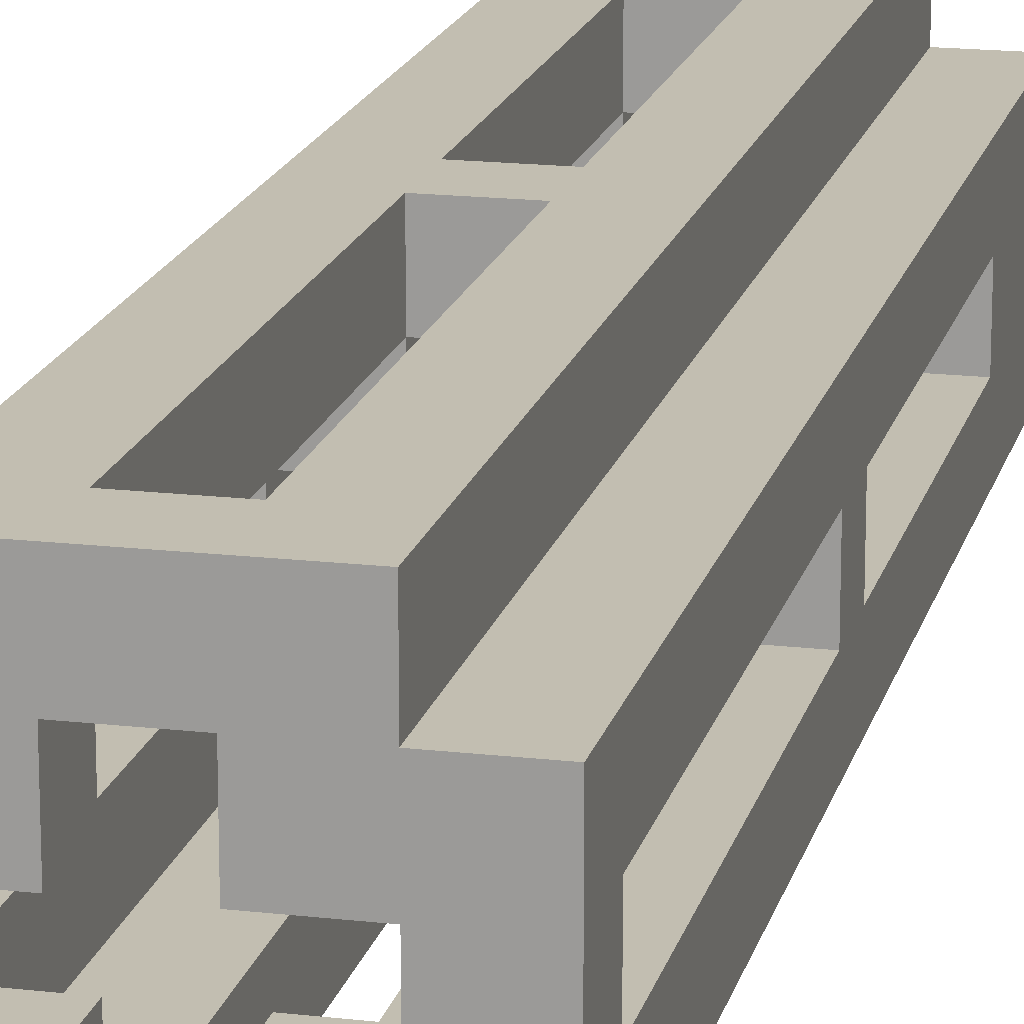
<metadata>
{"format":"obj","ext":"obj","renderer":"f3d","projection":"perspective","resolution":1024,"background":"white","views":[{"elev":17.1,"azim":13.2,"up":"+Y"}]}
</metadata>
<code>
o
v 4.1 4 -3.2
v 4.1 4 -3.3
v 4.1 4 -4
v 4.1 4 -4.1
v 4.1 4 -4.7
v 4.1 4 -4.9
v 4.1 4 -5
v 4.1 4.1 -3.3
v 4.1 4.1 -4
v 4.1 4.1 -4.1
v 4.1 4.1 -4.7
v 4.1 4.1 -4.9
v 4.1 4.1 -5
v 4.1 4.2 -3.3
v 4.1 4.2 -4
v 4.1 4.2 -4.1
v 4.1 4.2 -4.7
v 4.1 4.2 -4.9
v 4.1 4.2 -5
v 4.1 4.3 -3.2
v 4.1 4.3 -3.3
v 4.1 4.3 -4
v 4.1 4.3 -4.1
v 4.1 4.3 -4.7
v 4.1 4.3 -4.9
v 4.1 4.3 -5
v 4.2 3.9 -3.2
v 4.2 3.9 -3.3
v 4.2 3.9 -4
v 4.2 3.9 -4.1
v 4.2 3.9 -4.7
v 4.2 3.9 -4.9
v 4.2 3.9 -5
v 4.2 4 -3.2
v 4.2 4 -3.3
v 4.2 4 -4
v 4.2 4 -4.1
v 4.2 4 -4.7
v 4.2 4 -4.9
v 4.2 4 -5
v 4.2 4.3 -3.2
v 4.2 4.3 -3.3
v 4.2 4.3 -4
v 4.2 4.3 -4.1
v 4.2 4.3 -4.7
v 4.2 4.3 -4.9
v 4.2 4.3 -5
v 4.2 4.4 -3.2
v 4.2 4.4 -3.3
v 4.2 4.4 -4
v 4.2 4.4 -4.1
v 4.2 4.4 -4.7
v 4.2 4.4 -4.9
v 4.2 4.4 -5
v 4.4 3.9 -3.3
v 4.4 3.9 -4
v 4.4 3.9 -4.1
v 4.4 3.9 -4.7
v 4.4 3.9 -4.9
v 4.4 3.9 -5
v 4.4 4 -3.2
v 4.4 4 -3.3
v 4.4 4 -4
v 4.4 4 -4.1
v 4.4 4 -4.7
v 4.4 4 -4.9
v 4.4 4 -5
v 4.4 4.1 -3.2
v 4.4 4.1 -3.3
v 4.4 4.1 -4
v 4.4 4.1 -4.1
v 4.4 4.1 -4.7
v 4.4 4.1 -4.9
v 4.4 4.2 -3.2
v 4.4 4.2 -3.3
v 4.4 4.2 -4
v 4.4 4.2 -4.1
v 4.4 4.2 -4.7
v 4.4 4.2 -4.9
v 4.4 4.3 -3.2
v 4.4 4.3 -3.3
v 4.4 4.3 -4
v 4.4 4.3 -4.1
v 4.4 4.3 -4.7
v 4.4 4.3 -4.9
v 4.4 4.3 -5
v 4.4 4.4 -3.3
v 4.4 4.4 -4
v 4.4 4.4 -4.1
v 4.4 4.4 -4.7
v 4.4 4.4 -4.9
v 4.4 4.4 -5
v 4.5 4 -3.3
v 4.5 4 -4
v 4.5 4 -4.1
v 4.5 4 -4.7
v 4.5 4 -4.9
v 4.5 4 -5
v 4.5 4.1 -3.2
v 4.5 4.1 -3.3
v 4.5 4.1 -4
v 4.5 4.1 -4.1
v 4.5 4.1 -4.7
v 4.5 4.1 -4.9
v 4.5 4.1 -5
v 4.5 4.2 -3.2
v 4.5 4.2 -3.3
v 4.5 4.2 -4
v 4.5 4.2 -4.1
v 4.5 4.2 -4.7
v 4.5 4.2 -4.9
v 4.5 4.2 -5
v 4.5 4.3 -3.3
v 4.5 4.3 -4
v 4.5 4.3 -4.1
v 4.5 4.3 -4.7
v 4.5 4.3 -4.9
v 4.5 4.3 -5
v 4.2 4 -3.3
v 4.2 4 -4
v 4.2 4 -4.1
v 4.2 4 -4.7
v 4.2 4 -4.9
v 4.2 4 -5
v 4.2 4.1 -3.2
v 4.2 4.1 -3.3
v 4.2 4.1 -4
v 4.2 4.1 -4.1
v 4.2 4.1 -4.7
v 4.2 4.1 -4.9
v 4.2 4.1 -5
v 4.2 4.2 -3.2
v 4.2 4.2 -3.3
v 4.2 4.2 -4
v 4.2 4.2 -4.1
v 4.2 4.2 -4.7
v 4.2 4.2 -4.9
v 4.2 4.2 -5
v 4.2 4.3 -3.3
v 4.2 4.3 -4
v 4.2 4.3 -4.1
v 4.2 4.3 -4.7
v 4.2 4.3 -4.9
v 4.2 4.3 -5
v 4.3 3.9 -3.3
v 4.3 3.9 -4
v 4.3 3.9 -4.1
v 4.3 3.9 -4.7
v 4.3 3.9 -4.9
v 4.3 3.9 -5
v 4.3 4 -3.2
v 4.3 4 -3.3
v 4.3 4 -4
v 4.3 4 -4.1
v 4.3 4 -4.7
v 4.3 4 -4.9
v 4.3 4 -5
v 4.3 4.1 -3.2
v 4.3 4.1 -3.3
v 4.3 4.1 -4
v 4.3 4.1 -4.1
v 4.3 4.1 -4.7
v 4.3 4.1 -4.9
v 4.3 4.2 -3.2
v 4.3 4.2 -3.3
v 4.3 4.2 -4
v 4.3 4.2 -4.1
v 4.3 4.2 -4.7
v 4.3 4.2 -4.9
v 4.3 4.3 -3.2
v 4.3 4.3 -3.3
v 4.3 4.3 -4
v 4.3 4.3 -4.1
v 4.3 4.3 -4.7
v 4.3 4.3 -4.9
v 4.3 4.3 -5
v 4.3 4.4 -3.3
v 4.3 4.4 -4
v 4.3 4.4 -4.1
v 4.3 4.4 -4.7
v 4.3 4.4 -4.9
v 4.3 4.4 -5
v 4.5 3.9 -3.2
v 4.5 3.9 -3.3
v 4.5 3.9 -4
v 4.5 3.9 -4.1
v 4.5 3.9 -4.7
v 4.5 3.9 -4.9
v 4.5 3.9 -5
v 4.5 4 -3.2
v 4.5 4 -3.3
v 4.5 4 -4
v 4.5 4 -4.1
v 4.5 4 -4.7
v 4.5 4 -4.9
v 4.5 4 -5
v 4.5 4.3 -3.2
v 4.5 4.3 -3.3
v 4.5 4.3 -4
v 4.5 4.3 -4.1
v 4.5 4.3 -4.7
v 4.5 4.3 -4.9
v 4.5 4.3 -5
v 4.5 4.4 -3.2
v 4.5 4.4 -3.3
v 4.5 4.4 -4
v 4.5 4.4 -4.1
v 4.5 4.4 -4.7
v 4.5 4.4 -4.9
v 4.5 4.4 -5
v 4.6 4 -3.2
v 4.6 4 -3.3
v 4.6 4 -4
v 4.6 4 -4.1
v 4.6 4 -4.7
v 4.6 4 -4.9
v 4.6 4 -5
v 4.6 4.1 -3.3
v 4.6 4.1 -4
v 4.6 4.1 -4.1
v 4.6 4.1 -4.7
v 4.6 4.1 -4.9
v 4.6 4.1 -5
v 4.6 4.2 -3.3
v 4.6 4.2 -4
v 4.6 4.2 -4.1
v 4.6 4.2 -4.7
v 4.6 4.2 -4.9
v 4.6 4.2 -5
v 4.6 4.3 -3.2
v 4.6 4.3 -3.3
v 4.6 4.3 -4
v 4.6 4.3 -4.1
v 4.6 4.3 -4.7
v 4.6 4.3 -4.9
v 4.6 4.3 -5
v 4.1 4 -3.2
v 4.1 4.3 -3.2
v 4.2 3.9 -3.2
v 4.2 4 -3.2
v 4.2 4.1 -3.2
v 4.2 4.2 -3.2
v 4.2 4.3 -3.2
v 4.2 4.4 -3.2
v 4.3 4 -3.2
v 4.3 4.1 -3.2
v 4.3 4.2 -3.2
v 4.3 4.3 -3.2
v 4.4 4 -3.2
v 4.4 4.1 -3.2
v 4.4 4.2 -3.2
v 4.4 4.3 -3.2
v 4.5 3.9 -3.2
v 4.5 4 -3.2
v 4.5 4.1 -3.2
v 4.5 4.2 -3.2
v 4.5 4.3 -3.2
v 4.5 4.4 -3.2
v 4.6 4 -3.2
v 4.6 4.3 -3.2
v 4.1 4.1 -4
v 4.1 4.2 -4
v 4.2 4 -4
v 4.2 4.1 -4
v 4.2 4.2 -4
v 4.2 4.3 -4
v 4.3 3.9 -4
v 4.3 4 -4
v 4.3 4.1 -4
v 4.3 4.2 -4
v 4.3 4.3 -4
v 4.3 4.4 -4
v 4.4 3.9 -4
v 4.4 4 -4
v 4.4 4.1 -4
v 4.4 4.2 -4
v 4.4 4.3 -4
v 4.4 4.4 -4
v 4.5 4 -4
v 4.5 4.1 -4
v 4.5 4.2 -4
v 4.5 4.3 -4
v 4.6 4.1 -4
v 4.6 4.2 -4
v 4.1 4.1 -4.7
v 4.1 4.2 -4.7
v 4.2 4 -4.7
v 4.2 4.1 -4.7
v 4.2 4.2 -4.7
v 4.2 4.3 -4.7
v 4.3 3.9 -4.7
v 4.3 4 -4.7
v 4.3 4.1 -4.7
v 4.3 4.2 -4.7
v 4.3 4.3 -4.7
v 4.3 4.4 -4.7
v 4.4 3.9 -4.7
v 4.4 4 -4.7
v 4.4 4.1 -4.7
v 4.4 4.2 -4.7
v 4.4 4.3 -4.7
v 4.4 4.4 -4.7
v 4.5 4 -4.7
v 4.5 4.1 -4.7
v 4.5 4.2 -4.7
v 4.5 4.3 -4.7
v 4.6 4.1 -4.7
v 4.6 4.2 -4.7
v 4.1 4.1 -3.3
v 4.1 4.2 -3.3
v 4.2 4 -3.3
v 4.2 4.1 -3.3
v 4.2 4.2 -3.3
v 4.2 4.3 -3.3
v 4.3 3.9 -3.3
v 4.3 4 -3.3
v 4.3 4.1 -3.3
v 4.3 4.2 -3.3
v 4.3 4.3 -3.3
v 4.3 4.4 -3.3
v 4.4 3.9 -3.3
v 4.4 4 -3.3
v 4.4 4.1 -3.3
v 4.4 4.2 -3.3
v 4.4 4.3 -3.3
v 4.4 4.4 -3.3
v 4.5 4 -3.3
v 4.5 4.1 -3.3
v 4.5 4.2 -3.3
v 4.5 4.3 -3.3
v 4.6 4.1 -3.3
v 4.6 4.2 -3.3
v 4.1 4.1 -4.1
v 4.1 4.2 -4.1
v 4.2 4 -4.1
v 4.2 4.1 -4.1
v 4.2 4.2 -4.1
v 4.2 4.3 -4.1
v 4.3 3.9 -4.1
v 4.3 4 -4.1
v 4.3 4.1 -4.1
v 4.3 4.2 -4.1
v 4.3 4.3 -4.1
v 4.3 4.4 -4.1
v 4.4 3.9 -4.1
v 4.4 4 -4.1
v 4.4 4.1 -4.1
v 4.4 4.2 -4.1
v 4.4 4.3 -4.1
v 4.4 4.4 -4.1
v 4.5 4 -4.1
v 4.5 4.1 -4.1
v 4.5 4.2 -4.1
v 4.5 4.3 -4.1
v 4.6 4.1 -4.1
v 4.6 4.2 -4.1
v 4.1 4.1 -4.9
v 4.1 4.2 -4.9
v 4.2 4 -4.9
v 4.2 4.1 -4.9
v 4.2 4.2 -4.9
v 4.2 4.3 -4.9
v 4.3 3.9 -4.9
v 4.3 4 -4.9
v 4.3 4.1 -4.9
v 4.3 4.2 -4.9
v 4.3 4.3 -4.9
v 4.3 4.4 -4.9
v 4.4 3.9 -4.9
v 4.4 4 -4.9
v 4.4 4.1 -4.9
v 4.4 4.2 -4.9
v 4.4 4.3 -4.9
v 4.4 4.4 -4.9
v 4.5 4 -4.9
v 4.5 4.1 -4.9
v 4.5 4.2 -4.9
v 4.5 4.3 -4.9
v 4.6 4.1 -4.9
v 4.6 4.2 -4.9
v 4.1 4 -5
v 4.1 4.1 -5
v 4.1 4.2 -5
v 4.1 4.3 -5
v 4.2 3.9 -5
v 4.2 4 -5
v 4.2 4.1 -5
v 4.2 4.2 -5
v 4.2 4.3 -5
v 4.2 4.4 -5
v 4.3 3.9 -5
v 4.3 4 -5
v 4.3 4.3 -5
v 4.3 4.4 -5
v 4.4 3.9 -5
v 4.4 4 -5
v 4.4 4.3 -5
v 4.4 4.4 -5
v 4.5 3.9 -5
v 4.5 4 -5
v 4.5 4.1 -5
v 4.5 4.2 -5
v 4.5 4.3 -5
v 4.5 4.4 -5
v 4.6 4 -5
v 4.6 4.1 -5
v 4.6 4.2 -5
v 4.6 4.3 -5
v 4.2 3.9 -3.2
v 4.5 3.9 -3.2
v 4.2 3.9 -3.3
v 4.3 3.9 -3.3
v 4.4 3.9 -3.3
v 4.5 3.9 -3.3
v 4.2 3.9 -4
v 4.3 3.9 -4
v 4.4 3.9 -4
v 4.5 3.9 -4
v 4.2 3.9 -4.1
v 4.3 3.9 -4.1
v 4.4 3.9 -4.1
v 4.5 3.9 -4.1
v 4.2 3.9 -4.7
v 4.3 3.9 -4.7
v 4.4 3.9 -4.7
v 4.5 3.9 -4.7
v 4.2 3.9 -4.9
v 4.3 3.9 -4.9
v 4.4 3.9 -4.9
v 4.5 3.9 -4.9
v 4.2 3.9 -5
v 4.3 3.9 -5
v 4.4 3.9 -5
v 4.5 3.9 -5
v 4.1 4 -3.2
v 4.2 4 -3.2
v 4.5 4 -3.2
v 4.6 4 -3.2
v 4.1 4 -3.3
v 4.2 4 -3.3
v 4.5 4 -3.3
v 4.6 4 -3.3
v 4.1 4 -4
v 4.2 4 -4
v 4.5 4 -4
v 4.6 4 -4
v 4.1 4 -4.1
v 4.2 4 -4.1
v 4.5 4 -4.1
v 4.6 4 -4.1
v 4.1 4 -4.7
v 4.2 4 -4.7
v 4.5 4 -4.7
v 4.6 4 -4.7
v 4.1 4 -4.9
v 4.2 4 -4.9
v 4.5 4 -4.9
v 4.6 4 -4.9
v 4.1 4 -5
v 4.2 4 -5
v 4.5 4 -5
v 4.6 4 -5
v 4.2 4.2 -3.2
v 4.3 4.2 -3.2
v 4.4 4.2 -3.2
v 4.5 4.2 -3.2
v 4.1 4.2 -3.3
v 4.2 4.2 -3.3
v 4.3 4.2 -3.3
v 4.4 4.2 -3.3
v 4.5 4.2 -3.3
v 4.6 4.2 -3.3
v 4.1 4.2 -4
v 4.2 4.2 -4
v 4.3 4.2 -4
v 4.4 4.2 -4
v 4.5 4.2 -4
v 4.6 4.2 -4
v 4.1 4.2 -4.1
v 4.2 4.2 -4.1
v 4.3 4.2 -4.1
v 4.4 4.2 -4.1
v 4.5 4.2 -4.1
v 4.6 4.2 -4.1
v 4.1 4.2 -4.7
v 4.2 4.2 -4.7
v 4.3 4.2 -4.7
v 4.4 4.2 -4.7
v 4.5 4.2 -4.7
v 4.6 4.2 -4.7
v 4.1 4.2 -4.9
v 4.2 4.2 -4.9
v 4.3 4.2 -4.9
v 4.4 4.2 -4.9
v 4.5 4.2 -4.9
v 4.6 4.2 -4.9
v 4.1 4.2 -5
v 4.2 4.2 -5
v 4.5 4.2 -5
v 4.6 4.2 -5
v 4.3 4.3 -3.2
v 4.4 4.3 -3.2
v 4.2 4.3 -3.3
v 4.3 4.3 -3.3
v 4.4 4.3 -3.3
v 4.5 4.3 -3.3
v 4.2 4.3 -4
v 4.3 4.3 -4
v 4.4 4.3 -4
v 4.5 4.3 -4
v 4.2 4.3 -4.1
v 4.3 4.3 -4.1
v 4.4 4.3 -4.1
v 4.5 4.3 -4.1
v 4.2 4.3 -4.7
v 4.3 4.3 -4.7
v 4.4 4.3 -4.7
v 4.5 4.3 -4.7
v 4.2 4.3 -4.9
v 4.3 4.3 -4.9
v 4.4 4.3 -4.9
v 4.5 4.3 -4.9
v 4.2 4.3 -5
v 4.3 4.3 -5
v 4.4 4.3 -5
v 4.5 4.3 -5
v 4.3 4 -3.2
v 4.4 4 -3.2
v 4.2 4 -3.3
v 4.3 4 -3.3
v 4.4 4 -3.3
v 4.5 4 -3.3
v 4.2 4 -4
v 4.3 4 -4
v 4.4 4 -4
v 4.5 4 -4
v 4.2 4 -4.1
v 4.3 4 -4.1
v 4.4 4 -4.1
v 4.5 4 -4.1
v 4.2 4 -4.7
v 4.3 4 -4.7
v 4.4 4 -4.7
v 4.5 4 -4.7
v 4.2 4 -4.9
v 4.3 4 -4.9
v 4.4 4 -4.9
v 4.5 4 -4.9
v 4.2 4 -5
v 4.3 4 -5
v 4.4 4 -5
v 4.5 4 -5
v 4.2 4.1 -3.2
v 4.3 4.1 -3.2
v 4.4 4.1 -3.2
v 4.5 4.1 -3.2
v 4.1 4.1 -3.3
v 4.2 4.1 -3.3
v 4.3 4.1 -3.3
v 4.4 4.1 -3.3
v 4.5 4.1 -3.3
v 4.6 4.1 -3.3
v 4.1 4.1 -4
v 4.2 4.1 -4
v 4.3 4.1 -4
v 4.4 4.1 -4
v 4.5 4.1 -4
v 4.6 4.1 -4
v 4.1 4.1 -4.1
v 4.2 4.1 -4.1
v 4.3 4.1 -4.1
v 4.4 4.1 -4.1
v 4.5 4.1 -4.1
v 4.6 4.1 -4.1
v 4.1 4.1 -4.7
v 4.2 4.1 -4.7
v 4.3 4.1 -4.7
v 4.4 4.1 -4.7
v 4.5 4.1 -4.7
v 4.6 4.1 -4.7
v 4.1 4.1 -4.9
v 4.2 4.1 -4.9
v 4.3 4.1 -4.9
v 4.4 4.1 -4.9
v 4.5 4.1 -4.9
v 4.6 4.1 -4.9
v 4.1 4.1 -5
v 4.2 4.1 -5
v 4.5 4.1 -5
v 4.6 4.1 -5
v 4.1 4.3 -3.2
v 4.2 4.3 -3.2
v 4.5 4.3 -3.2
v 4.6 4.3 -3.2
v 4.1 4.3 -3.3
v 4.2 4.3 -3.3
v 4.5 4.3 -3.3
v 4.6 4.3 -3.3
v 4.1 4.3 -4
v 4.2 4.3 -4
v 4.5 4.3 -4
v 4.6 4.3 -4
v 4.1 4.3 -4.1
v 4.2 4.3 -4.1
v 4.5 4.3 -4.1
v 4.6 4.3 -4.1
v 4.1 4.3 -4.7
v 4.2 4.3 -4.7
v 4.5 4.3 -4.7
v 4.6 4.3 -4.7
v 4.1 4.3 -4.9
v 4.2 4.3 -4.9
v 4.5 4.3 -4.9
v 4.6 4.3 -4.9
v 4.1 4.3 -5
v 4.2 4.3 -5
v 4.5 4.3 -5
v 4.6 4.3 -5
v 4.2 4.4 -3.2
v 4.5 4.4 -3.2
v 4.2 4.4 -3.3
v 4.3 4.4 -3.3
v 4.4 4.4 -3.3
v 4.5 4.4 -3.3
v 4.2 4.4 -4
v 4.3 4.4 -4
v 4.4 4.4 -4
v 4.5 4.4 -4
v 4.2 4.4 -4.1
v 4.3 4.4 -4.1
v 4.4 4.4 -4.1
v 4.5 4.4 -4.1
v 4.2 4.4 -4.7
v 4.3 4.4 -4.7
v 4.4 4.4 -4.7
v 4.5 4.4 -4.7
v 4.2 4.4 -4.9
v 4.3 4.4 -4.9
v 4.4 4.4 -4.9
v 4.5 4.4 -4.9
v 4.2 4.4 -5
v 4.3 4.4 -5
v 4.4 4.4 -5
v 4.5 4.4 -5
f 8 2 1
f 8 3 2
f 9 4 3
f 9 3 8
f 10 5 4
f 10 4 9
f 11 6 5
f 11 5 10
f 12 7 6
f 12 6 11
f 13 7 12
f 14 8 1
f 15 10 9
f 16 10 15
f 17 12 11
f 18 12 17
f 20 14 1
f 21 15 14
f 21 14 20
f 22 16 15
f 22 15 21
f 23 17 16
f 23 16 22
f 24 18 17
f 24 17 23
f 25 19 18
f 25 18 24
f 26 19 25
f 34 28 27
f 35 29 28
f 35 28 34
f 36 30 29
f 36 29 35
f 37 31 30
f 37 30 36
f 38 32 31
f 38 31 37
f 39 33 32
f 39 32 38
f 40 33 39
f 48 42 41
f 49 43 42
f 49 42 48
f 50 44 43
f 50 43 49
f 51 45 44
f 51 44 50
f 52 46 45
f 52 45 51
f 53 47 46
f 53 46 52
f 54 47 53
f 62 56 55
f 63 56 62
f 64 58 57
f 65 58 64
f 66 60 59
f 67 60 66
f 68 62 61
f 69 62 68
f 70 64 63
f 71 64 70
f 72 66 65
f 73 66 72
f 80 75 74
f 81 75 80
f 82 77 76
f 83 77 82
f 84 79 78
f 85 79 84
f 87 82 81
f 88 82 87
f 89 84 83
f 90 84 89
f 91 86 85
f 92 86 91
f 100 94 93
f 101 94 100
f 102 96 95
f 103 96 102
f 104 98 97
f 105 98 104
f 106 100 99
f 107 100 106
f 108 102 101
f 109 102 108
f 110 104 103
f 111 104 110
f 113 108 107
f 114 108 113
f 115 110 109
f 116 110 115
f 117 112 111
f 118 112 117
f 119 120 126
f 126 120 127
f 121 122 128
f 128 122 129
f 123 124 130
f 130 124 131
f 125 126 132
f 132 126 133
f 127 128 134
f 134 128 135
f 129 130 136
f 136 130 137
f 133 134 139
f 139 134 140
f 135 136 141
f 141 136 142
f 137 138 143
f 143 138 144
f 145 146 152
f 152 146 153
f 147 148 154
f 154 148 155
f 149 150 156
f 156 150 157
f 151 152 158
f 158 152 159
f 153 154 160
f 160 154 161
f 155 156 162
f 162 156 163
f 164 165 170
f 170 165 171
f 166 167 172
f 172 167 173
f 168 169 174
f 174 169 175
f 171 172 177
f 177 172 178
f 173 174 179
f 179 174 180
f 175 176 181
f 181 176 182
f 183 184 190
f 184 185 191
f 190 184 191
f 185 186 192
f 191 185 192
f 186 187 193
f 192 186 193
f 187 188 194
f 193 187 194
f 188 189 195
f 194 188 195
f 195 189 196
f 197 198 204
f 198 199 205
f 204 198 205
f 199 200 206
f 205 199 206
f 200 201 207
f 206 200 207
f 201 202 208
f 207 201 208
f 202 203 209
f 208 202 209
f 209 203 210
f 211 212 218
f 212 213 218
f 213 214 219
f 218 213 219
f 214 215 220
f 219 214 220
f 215 216 221
f 220 215 221
f 216 217 222
f 221 216 222
f 222 217 223
f 211 218 224
f 219 220 225
f 225 220 226
f 221 222 227
f 227 222 228
f 211 224 230
f 224 225 231
f 230 224 231
f 225 226 232
f 231 225 232
f 226 227 233
f 232 226 233
f 227 228 234
f 233 227 234
f 228 229 235
f 234 228 235
f 235 229 236
f 240 238 237
f 241 238 240
f 242 238 241
f 243 238 242
f 245 240 239
f 245 241 240
f 246 241 245
f 247 244 243
f 247 243 242
f 248 244 247
f 249 245 239
f 252 244 248
f 253 250 249
f 253 249 239
f 254 250 253
f 255 250 254
f 256 252 251
f 257 244 252
f 257 252 256
f 258 244 257
f 259 255 254
f 259 256 255
f 259 257 256
f 260 257 259
f 264 262 261
f 265 262 264
f 268 264 263
f 269 264 268
f 270 266 265
f 271 266 270
f 273 268 267
f 274 268 273
f 277 272 271
f 278 272 277
f 279 275 274
f 280 275 279
f 281 277 276
f 282 277 281
f 283 281 280
f 284 281 283
f 288 286 285
f 289 286 288
f 292 288 287
f 293 288 292
f 294 290 289
f 295 290 294
f 297 292 291
f 298 292 297
f 301 296 295
f 302 296 301
f 303 299 298
f 304 299 303
f 305 301 300
f 306 301 305
f 307 305 304
f 308 305 307
f 309 310 312
f 312 310 313
f 311 312 316
f 316 312 317
f 313 314 318
f 318 314 319
f 315 316 321
f 321 316 322
f 319 320 325
f 325 320 326
f 322 323 327
f 327 323 328
f 324 325 329
f 329 325 330
f 328 329 331
f 331 329 332
f 333 334 336
f 336 334 337
f 335 336 340
f 340 336 341
f 337 338 342
f 342 338 343
f 339 340 345
f 345 340 346
f 343 344 349
f 349 344 350
f 346 347 351
f 351 347 352
f 348 349 353
f 353 349 354
f 352 353 355
f 355 353 356
f 357 358 360
f 360 358 361
f 359 360 364
f 364 360 365
f 361 362 366
f 366 362 367
f 363 364 369
f 369 364 370
f 367 368 373
f 373 368 374
f 370 371 375
f 375 371 376
f 372 373 377
f 377 373 378
f 376 377 379
f 379 377 380
f 381 382 386
f 386 382 387
f 383 384 388
f 388 384 389
f 385 386 391
f 391 386 392
f 389 390 393
f 393 390 394
f 395 396 399
f 399 396 400
f 397 398 403
f 403 398 404
f 400 401 405
f 405 401 406
f 402 403 407
f 407 403 408
f 411 410 409
f 412 410 411
f 413 410 412
f 414 410 413
f 415 412 411
f 416 412 415
f 417 414 413
f 418 414 417
f 419 416 415
f 419 417 416
f 419 418 417
f 420 418 419
f 421 418 420
f 422 418 421
f 423 420 419
f 424 420 423
f 425 422 421
f 426 422 425
f 427 424 423
f 427 425 424
f 427 426 425
f 428 426 427
f 429 426 428
f 430 426 429
f 431 428 427
f 432 428 431
f 433 430 429
f 434 430 433
f 439 436 435
f 440 436 439
f 441 438 437
f 442 438 441
f 443 440 439
f 444 440 443
f 445 442 441
f 446 442 445
f 447 444 443
f 448 444 447
f 449 446 445
f 450 446 449
f 451 448 447
f 452 448 451
f 453 450 449
f 454 450 453
f 455 452 451
f 456 452 455
f 457 454 453
f 458 454 457
f 459 456 455
f 460 456 459
f 461 458 457
f 462 458 461
f 468 464 463
f 469 464 468
f 470 466 465
f 471 466 470
f 473 468 467
f 474 468 473
f 477 472 471
f 478 472 477
f 480 475 474
f 481 475 480
f 482 477 476
f 483 477 482
f 485 480 479
f 486 480 485
f 489 484 483
f 490 484 489
f 492 487 486
f 493 487 492
f 494 489 488
f 495 489 494
f 497 492 491
f 498 492 497
f 499 496 495
f 500 496 499
f 504 502 501
f 505 502 504
f 507 504 503
f 508 504 507
f 509 506 505
f 510 506 509
f 512 509 508
f 513 509 512
f 515 512 511
f 516 512 515
f 517 514 513
f 518 514 517
f 520 517 516
f 521 517 520
f 523 520 519
f 524 520 523
f 525 522 521
f 526 522 525
f 527 528 530
f 530 528 531
f 529 530 533
f 533 530 534
f 531 532 535
f 535 532 536
f 534 535 538
f 538 535 539
f 537 538 541
f 541 538 542
f 539 540 543
f 543 540 544
f 542 543 546
f 546 543 547
f 545 546 549
f 549 546 550
f 547 548 551
f 551 548 552
f 553 554 558
f 558 554 559
f 555 556 560
f 560 556 561
f 557 558 563
f 563 558 564
f 561 562 567
f 567 562 568
f 564 565 570
f 570 565 571
f 566 567 572
f 572 567 573
f 569 570 575
f 575 570 576
f 573 574 579
f 579 574 580
f 576 577 582
f 582 577 583
f 578 579 584
f 584 579 585
f 581 582 587
f 587 582 588
f 585 586 589
f 589 586 590
f 591 592 595
f 595 592 596
f 593 594 597
f 597 594 598
f 595 596 599
f 599 596 600
f 597 598 601
f 601 598 602
f 599 600 603
f 603 600 604
f 601 602 605
f 605 602 606
f 603 604 607
f 607 604 608
f 605 606 609
f 609 606 610
f 607 608 611
f 611 608 612
f 609 610 613
f 613 610 614
f 611 612 615
f 615 612 616
f 613 614 617
f 617 614 618
f 619 620 621
f 621 620 622
f 622 620 623
f 623 620 624
f 621 622 625
f 625 622 626
f 623 624 627
f 627 624 628
f 625 626 629
f 626 627 629
f 627 628 629
f 629 628 630
f 630 628 631
f 631 628 632
f 629 630 633
f 633 630 634
f 631 632 635
f 635 632 636
f 633 634 637
f 634 635 637
f 635 636 637
f 637 636 638
f 638 636 639
f 639 636 640
f 637 638 641
f 641 638 642
f 639 640 643
f 643 640 644

</code>
